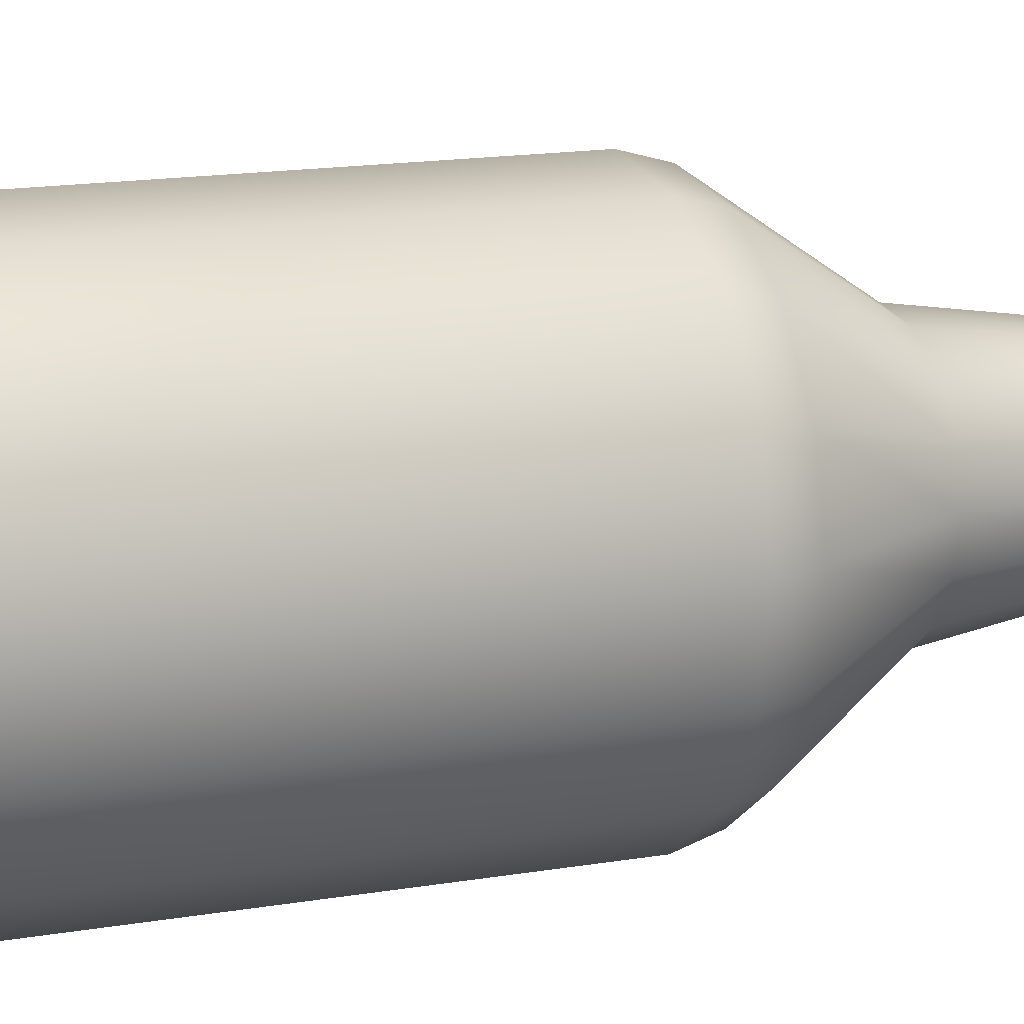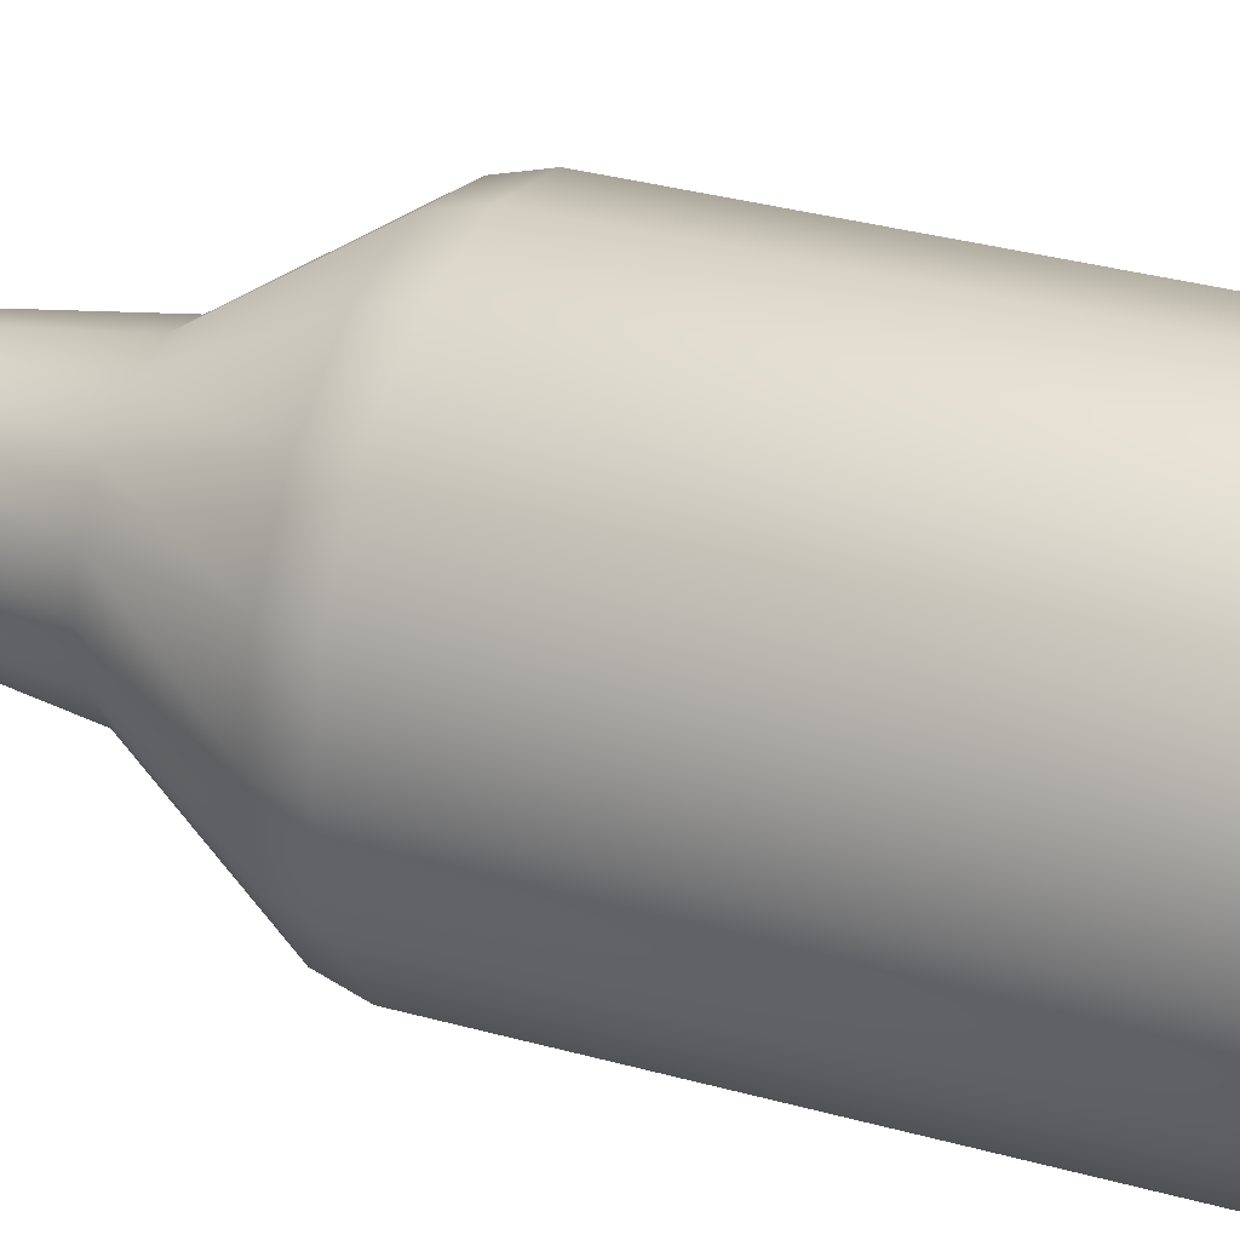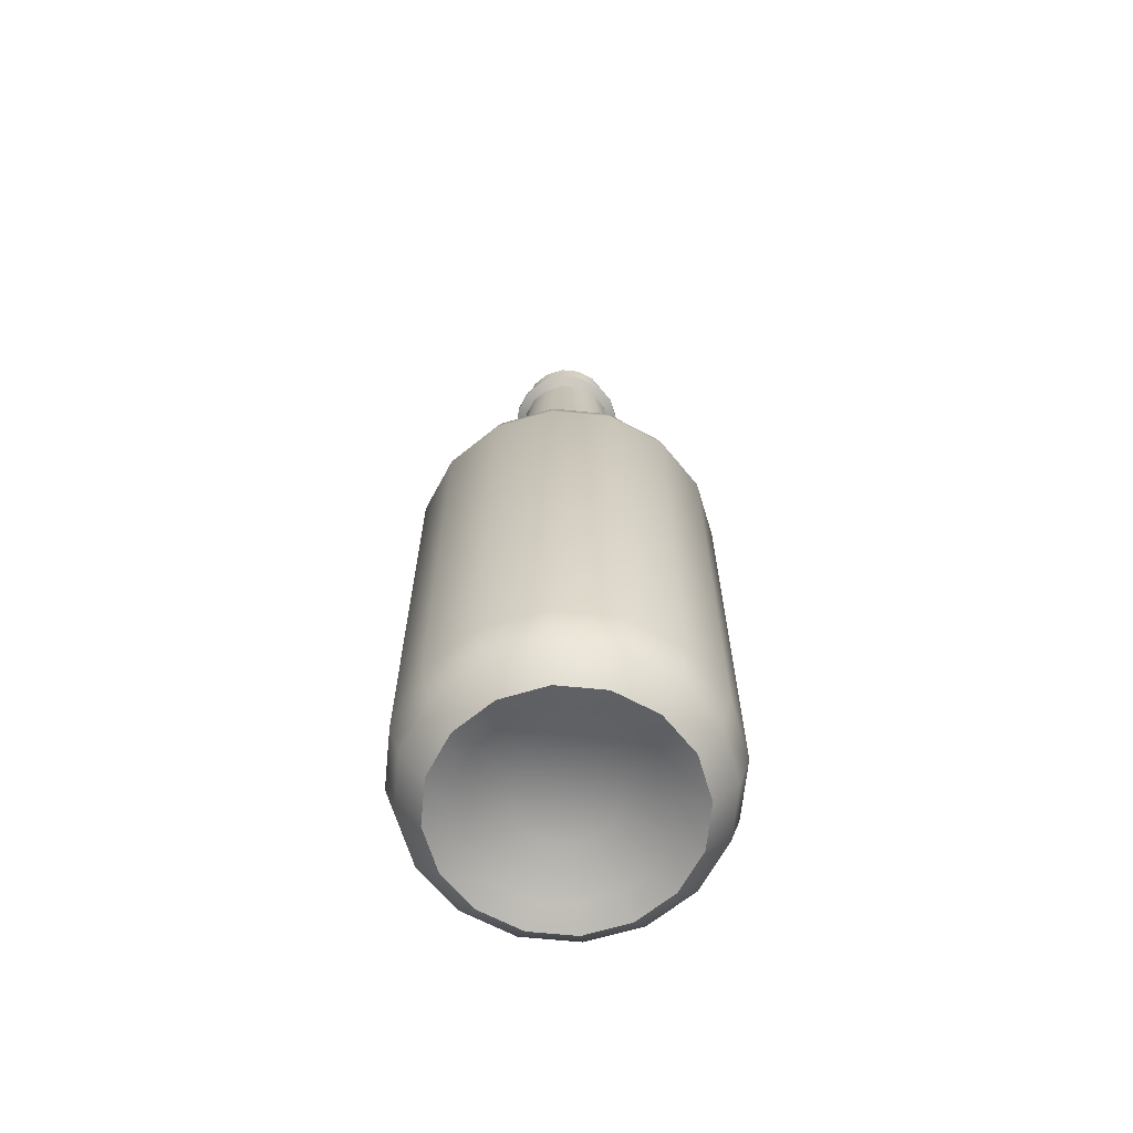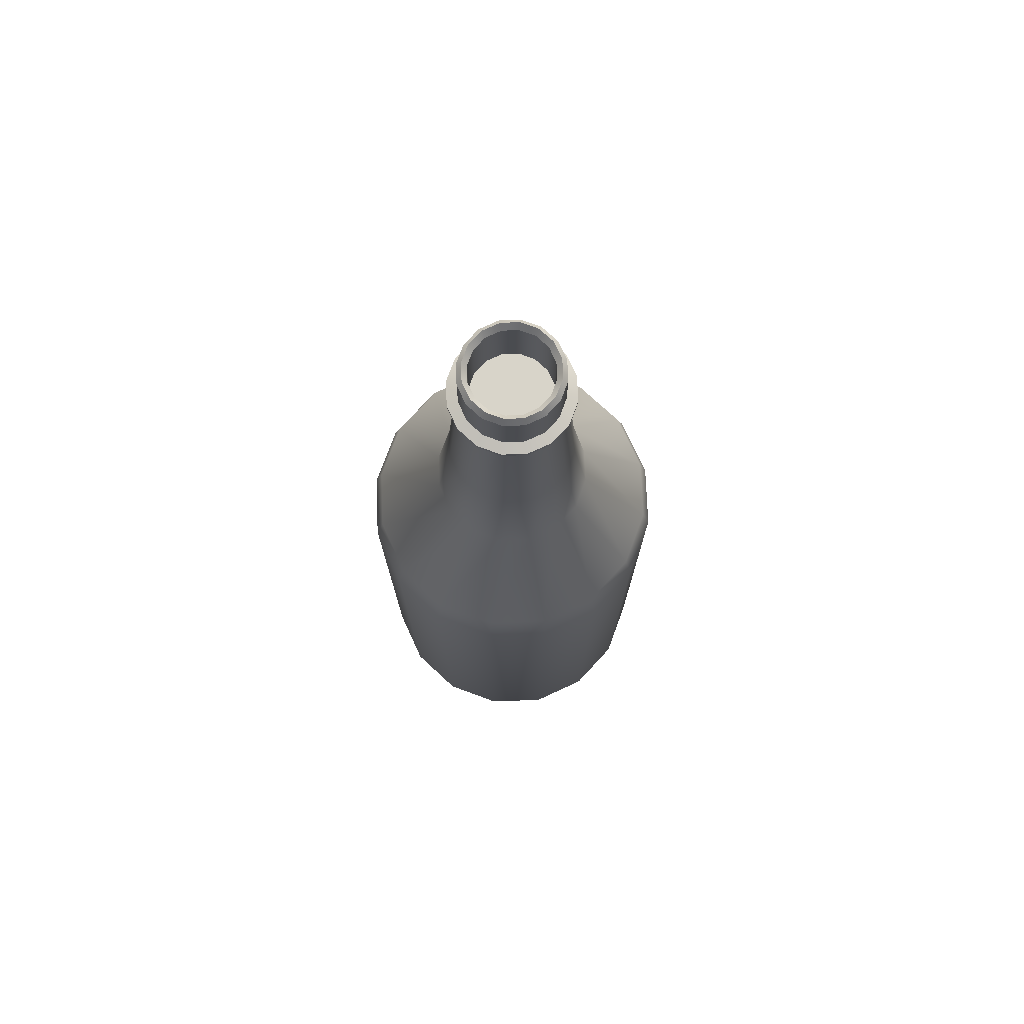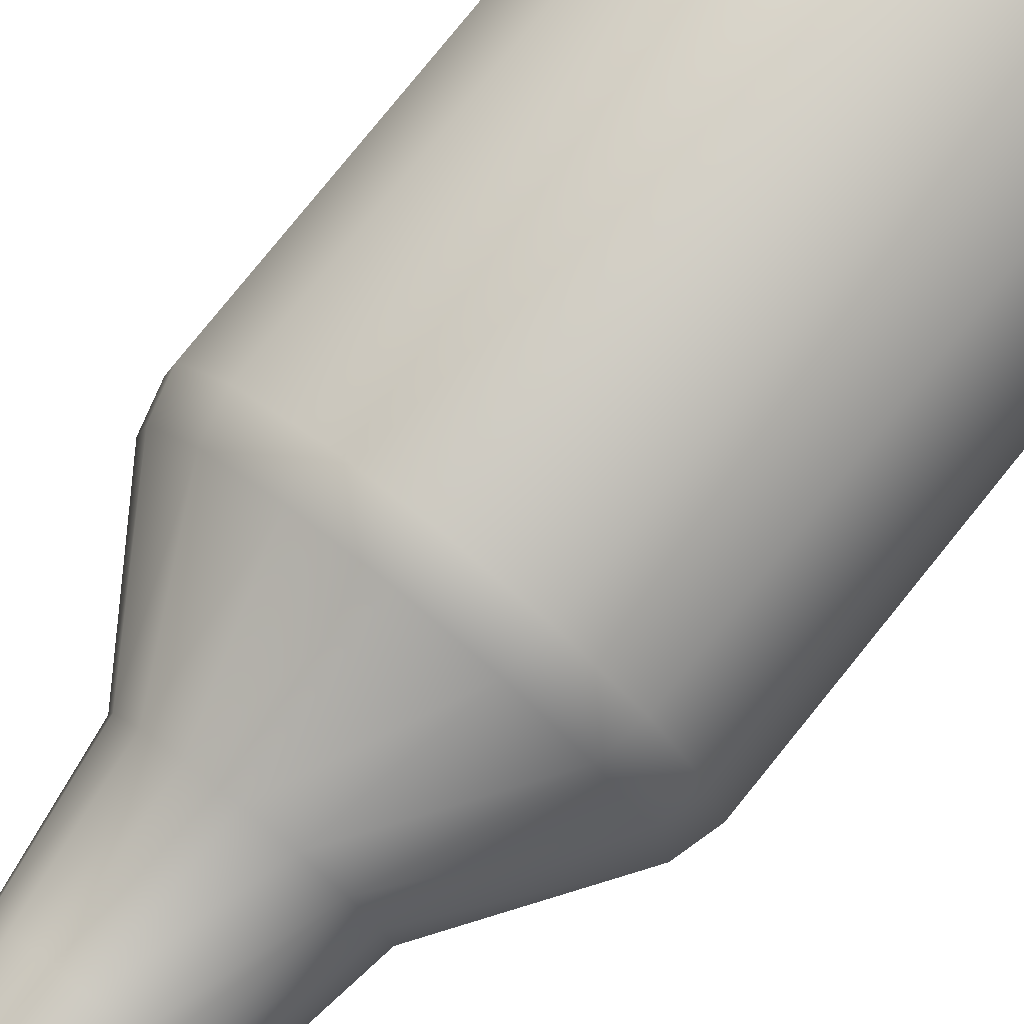
<metadata>
{"format":"obj","ext":"obj","renderer":"f3d","projection":"perspective","resolution":1024,"background":"white","views":[{"elev":12.9,"azim":66.4,"up":"+Z"},{"elev":29.9,"azim":-67.1,"up":"+Z"},{"elev":-65.6,"azim":28.0,"up":"+Y"},{"elev":75.1,"azim":-148.5,"up":"+Y"},{"elev":78.7,"azim":-141.1,"up":"+Z"}]}
</metadata>
<code>
o Water_Cylinder.001
v 0.001196 -0.1012 -0.04911
v 0.001196 0.04911 -0.04911
v 0.01999 -0.1012 -0.04537
v 0.01999 0.04911 -0.04537
v 0.03592 -0.1012 -0.03473
v 0.03592 0.04911 -0.03473
v 0.04657 -0.1012 -0.01879
v 0.04657 0.04911 -0.01879
v 0.05031 -0.1012 0
v 0.05031 0.04911 0
v 0.04657 -0.1012 0.01879
v 0.04657 0.04911 0.01879
v 0.03592 -0.1012 0.03473
v 0.03592 0.04911 0.03473
v 0.01999 -0.1012 0.04537
v 0.01999 0.04911 0.04537
v 0.001196 -0.1012 0.04911
v 0.001196 0.04911 0.04911
v -0.0176 -0.1012 0.04537
v -0.0176 0.04911 0.04537
v -0.03353 -0.1012 0.03473
v -0.03353 0.04911 0.03473
v -0.04418 -0.1012 0.01879
v -0.04418 0.04911 0.01879
v -0.04791 -0.1012 -0
v -0.04791 0.04911 -0
v -0.04418 -0.1012 -0.01879
v -0.04418 0.04911 -0.01879
v -0.03353 -0.1012 -0.03473
v -0.03353 0.04911 -0.03473
v -0.0176 -0.1012 -0.04537
v -0.0176 0.04911 -0.04537
v 0.001196 0.0901 -0.02496
v 0.01075 0.0901 -0.02306
v 0.01885 0.0901 -0.01765
v 0.02426 0.0901 -0.009552
v 0.02616 0.0901 0
v 0.02426 0.0901 0.009552
v 0.01885 0.0901 0.01765
v 0.01075 0.0901 0.02306
v 0.001196 0.0901 0.02496
v -0.008357 0.0901 0.02306
v -0.01646 0.0901 0.01765
v -0.02187 0.0901 0.009552
v -0.02377 0.0901 -0
v -0.02187 0.0901 -0.009552
v -0.01646 0.0901 -0.01765
v -0.008357 0.0901 -0.02306
v 0.001196 0.1214 -0.02024
v 0.00894 0.1214 -0.0187
v 0.01551 0.1214 -0.01431
v 0.01989 0.1214 -0.007745
v 0.02143 0.1214 0
v 0.01989 0.1214 0.007745
v 0.01551 0.1214 0.01431
v 0.00894 0.1214 0.0187
v 0.001196 0.1214 0.02024
v -0.006549 0.1214 0.0187
v -0.01311 0.1214 0.01431
v -0.0175 0.1214 0.007745
v -0.01904 0.1214 -0
v -0.0175 0.1214 -0.007745
v -0.01311 0.1214 -0.01431
v -0.006549 0.1214 -0.0187
v -0.01665 0.05808 0.04308
v -0.03178 0.05808 0.03297
v -0.03178 0.05808 -0.03297
v -0.01665 0.05808 -0.04308
v 0.03417 0.05808 -0.03297
v 0.04428 0.05808 -0.01785
v 0.01904 0.05808 0.04308
v 0.001196 0.05808 0.04663
v -0.04544 0.05808 -0
v -0.04189 0.05808 -0.01785
v 0.001196 0.05808 -0.04663
v 0.01904 0.05808 -0.04308
v 0.04428 0.05808 0.01785
v 0.03417 0.05808 0.03297
v -0.04189 0.05808 0.01785
v 0.04783 0.05808 0
v 0.001196 0.1677 -0.01624
v 0.007412 0.1677 -0.01501
v 0.01268 0.1677 -0.01149
v 0.0162 0.1677 -0.006216
v 0.01744 0.1677 0
v 0.0162 0.1677 0.006216
v 0.01268 0.1677 0.01149
v 0.007412 0.1677 0.01501
v 0.001196 0.1677 0.01624
v -0.005021 0.1677 0.01501
v -0.01029 0.1677 0.01149
v -0.01381 0.1677 0.006216
v -0.01505 0.1677 -0
v -0.01381 0.1677 -0.006216
v -0.01029 0.1677 -0.01149
v -0.005021 0.1677 -0.01501
v 0.001196 0.1695 -0.01955
v 0.008677 0.1695 -0.01806
v 0.01502 0.1695 -0.01382
v 0.01926 0.1695 -0.007481
v 0.02074 0.1695 0
v 0.01926 0.1695 0.007481
v 0.01502 0.1695 0.01382
v 0.008677 0.1695 0.01806
v 0.001196 0.1695 0.01955
v -0.006285 0.1695 0.01806
v -0.01263 0.1695 0.01382
v -0.01687 0.1695 0.007481
v -0.01835 0.1695 -0
v -0.01687 0.1695 -0.007481
v -0.01263 0.1695 -0.01382
v -0.006285 0.1695 -0.01806
v 0.001196 0.1709 -0.01955
v 0.008677 0.1709 -0.01806
v 0.01502 0.1709 -0.01382
v 0.01926 0.1709 -0.007481
v 0.02074 0.1709 0
v 0.01926 0.1709 0.007481
v 0.01502 0.1709 0.01382
v 0.008677 0.1709 0.01806
v 0.001196 0.1709 0.01955
v -0.006285 0.1709 0.01806
v -0.01263 0.1709 0.01382
v -0.01687 0.1709 0.007481
v -0.01835 0.1709 -0
v -0.01687 0.1709 -0.007481
v -0.01263 0.1709 -0.01382
v -0.006285 0.1709 -0.01806
v 0.001196 0.172 -0.0161
v 0.007358 0.172 -0.01488
v 0.01258 0.172 -0.01139
v 0.01607 0.172 -0.006162
v 0.0173 0.172 0
v 0.01607 0.172 0.006162
v 0.01258 0.172 0.01139
v 0.007358 0.172 0.01488
v 0.001196 0.172 0.0161
v -0.004967 0.172 0.01488
v -0.01019 0.172 0.01139
v -0.01368 0.172 0.006162
v -0.01491 0.172 -0
v -0.01368 0.172 -0.006162
v -0.01019 0.172 -0.01139
v -0.004967 0.172 -0.01488
v 0.001196 0.1874 -0.0161
v 0.007358 0.1874 -0.01488
v 0.01258 0.1874 -0.01139
v 0.01607 0.1874 -0.006162
v 0.0173 0.1874 0
v 0.01607 0.1874 0.006162
v 0.01258 0.1874 0.01139
v 0.007358 0.1874 0.01488
v 0.001196 0.1874 0.0161
v -0.004967 0.1874 0.01488
v -0.01019 0.1874 0.01139
v -0.01368 0.1874 0.006162
v -0.01491 0.1874 -0
v -0.01368 0.1874 -0.006162
v -0.01019 0.1874 -0.01139
v -0.004967 0.1874 -0.01488
v 0.001196 0.1893 -0.01459
v 0.00678 0.1893 -0.01348
v 0.01151 0.1893 -0.01032
v 0.01468 0.1893 -0.005585
v 0.01579 0.1893 0
v 0.01468 0.1893 0.005585
v 0.01151 0.1893 0.01032
v 0.00678 0.1893 0.01348
v 0.001196 0.1893 0.01459
v -0.004389 0.1893 0.01348
v -0.009123 0.1893 0.01032
v -0.01229 0.1893 0.005585
v -0.0134 0.1893 -0
v -0.01229 0.1893 -0.005585
v -0.009123 0.1893 -0.01032
v -0.004389 0.1893 -0.01348
v 0.001196 -0.1133 -0.04574
v 0.0187 -0.1133 -0.04226
v 0.03354 -0.1133 -0.03234
v 0.04345 -0.1133 -0.0175
v 0.04693 -0.1133 0
v 0.04345 -0.1133 0.0175
v 0.03354 -0.1133 0.03234
v 0.0187 -0.1133 0.04226
v 0.001196 -0.1133 0.04574
v -0.01631 -0.1133 0.04226
v -0.03115 -0.1133 0.03234
v -0.04106 -0.1133 0.0175
v -0.04454 -0.1133 -0
v -0.04106 -0.1133 -0.0175
v -0.03115 -0.1133 -0.03234
v -0.01631 -0.1133 -0.04226
v 0.001196 -0.1215 -0.03798
v 0.01573 -0.1215 -0.03509
v 0.02805 -0.1215 -0.02686
v 0.03628 -0.1215 -0.01453
v 0.03918 -0.1215 0
v 0.03628 -0.1215 0.01453
v 0.02805 -0.1215 0.02686
v 0.01573 -0.1215 0.03509
v 0.001196 -0.1215 0.03798
v -0.01334 -0.1215 0.03509
v -0.02566 -0.1215 0.02686
v -0.03389 -0.1215 0.01453
v -0.03678 -0.1215 -0
v -0.03389 -0.1215 -0.01453
v -0.02566 -0.1215 -0.02686
v -0.01334 -0.1215 -0.03509
v 0.001196 -0.1186 -0.02992
v 0.01264 -0.1186 -0.02764
v 0.02235 -0.1186 -0.02116
v 0.02884 -0.1186 -0.01145
v 0.03111 -0.1186 0
v 0.02884 -0.1186 0.01145
v 0.02235 -0.1186 0.02116
v 0.01264 -0.1186 0.02764
v 0.001196 -0.1186 0.02992
v -0.01025 -0.1186 0.02764
v -0.01996 -0.1186 0.02116
v -0.02644 -0.1186 0.01145
v -0.02872 -0.1186 -0
v -0.02644 -0.1186 -0.01145
v -0.01996 -0.1186 -0.02116
v -0.01025 -0.1186 -0.02764
v 0.001196 -0.1123 -0.015
v 0.006936 -0.1123 -0.01386
v 0.0118 -0.1123 -0.01061
v 0.01505 -0.1123 -0.00574
v 0.0162 -0.1123 0
v 0.01505 -0.1123 0.00574
v 0.0118 -0.1123 0.01061
v 0.006936 -0.1123 0.01386
v 0.001196 -0.1123 0.015
v -0.004545 -0.1123 0.01386
v -0.009411 -0.1123 0.01061
v -0.01266 -0.1123 0.00574
v -0.0138 -0.1123 -0
v -0.01266 -0.1123 -0.00574
v -0.009411 -0.1123 -0.01061
v -0.004545 -0.1123 -0.01386
v 0.001196 0.1873 -0.01294
v 0.006148 0.1873 -0.01196
v 0.01035 0.1873 -0.00915
v 0.01315 0.1873 -0.004952
v 0.01414 0.1873 0
v 0.01315 0.1873 0.004952
v 0.01035 0.1873 0.00915
v 0.006148 0.1873 0.01196
v 0.001196 0.1873 0.01294
v -0.003757 0.1873 0.01196
v -0.007955 0.1873 0.00915
v -0.01076 0.1873 0.004952
v -0.01175 0.1873 -0
v -0.01076 0.1873 -0.004952
v -0.007955 0.1873 -0.00915
v -0.003757 0.1873 -0.01196
v 0.001196 0.1677 -0.01294
v 0.006148 0.1677 -0.01196
v 0.01035 0.1677 -0.00915
v 0.01315 0.1677 -0.004952
v 0.01414 0.1677 0
v 0.01315 0.1677 0.004952
v 0.01035 0.1677 0.00915
v 0.006148 0.1677 0.01196
v 0.001196 0.1677 0.01294
v -0.003757 0.1677 0.01196
v -0.007955 0.1677 0.00915
v -0.01076 0.1677 0.004952
v -0.01175 0.1677 -0
v -0.01076 0.1677 -0.004952
v -0.007955 0.1677 -0.00915
v -0.003757 0.1677 -0.01196
f 1 2 4 3
f 3 4 6 5
f 5 6 8 7
f 7 8 10 9
f 9 10 12 11
f 11 12 14 13
f 13 14 16 15
f 15 16 18 17
f 17 18 20 19
f 19 20 22 21
f 21 22 24 23
f 23 24 26 25
f 25 26 28 27
f 27 28 30 29
f 66 65 42 43
f 29 30 32 31
f 31 32 2 1
f 5 7 180 179
f 45 44 60 61
f 68 67 47 48
f 70 69 35 36
f 72 71 40 41
f 74 73 45 46
f 76 75 33 34
f 78 77 38 39
f 79 66 43 44
f 75 68 48 33
f 80 70 36 37
f 65 72 41 42
f 67 74 46 47
f 69 76 34 35
f 71 78 39 40
f 73 79 44 45
f 77 80 37 38
f 51 50 82 83
f 38 37 53 54
f 46 45 61 62
f 39 38 54 55
f 47 46 62 63
f 40 39 55 56
f 48 47 63 64
f 41 40 56 57
f 34 33 49 50
f 33 48 64 49
f 42 41 57 58
f 35 34 50 51
f 43 42 58 59
f 36 35 51 52
f 44 43 59 60
f 37 36 52 53
f 12 10 80 77
f 26 24 79 73
f 16 14 78 71
f 6 4 76 69
f 30 28 74 67
f 20 18 72 65
f 10 8 70 80
f 2 32 68 75
f 24 22 66 79
f 14 12 77 78
f 4 2 75 76
f 28 26 73 74
f 18 16 71 72
f 8 6 69 70
f 32 30 67 68
f 22 20 65 66
f 93 92 108 109
f 59 58 90 91
f 52 51 83 84
f 60 59 91 92
f 53 52 84 85
f 61 60 92 93
f 54 53 85 86
f 62 61 93 94
f 55 54 86 87
f 63 62 94 95
f 56 55 87 88
f 64 63 95 96
f 57 56 88 89
f 50 49 81 82
f 49 64 96 81
f 58 57 89 90
f 99 98 114 115
f 86 85 101 102
f 94 93 109 110
f 87 86 102 103
f 95 94 110 111
f 88 87 103 104
f 96 95 111 112
f 89 88 104 105
f 82 81 97 98
f 81 96 112 97
f 90 89 105 106
f 83 82 98 99
f 91 90 106 107
f 84 83 99 100
f 92 91 107 108
f 85 84 100 101
f 120 119 135 136
f 107 106 122 123
f 100 99 115 116
f 108 107 123 124
f 101 100 116 117
f 109 108 124 125
f 102 101 117 118
f 110 109 125 126
f 103 102 118 119
f 111 110 126 127
f 104 103 119 120
f 112 111 127 128
f 105 104 120 121
f 98 97 113 114
f 97 112 128 113
f 106 105 121 122
f 141 140 156 157
f 128 127 143 144
f 121 120 136 137
f 114 113 129 130
f 113 128 144 129
f 122 121 137 138
f 115 114 130 131
f 123 122 138 139
f 116 115 131 132
f 124 123 139 140
f 117 116 132 133
f 125 124 140 141
f 118 117 133 134
f 126 125 141 142
f 119 118 134 135
f 127 126 142 143
f 155 154 170 171
f 134 133 149 150
f 142 141 157 158
f 135 134 150 151
f 143 142 158 159
f 136 135 151 152
f 144 143 159 160
f 137 136 152 153
f 130 129 145 146
f 129 144 160 145
f 138 137 153 154
f 131 130 146 147
f 139 138 154 155
f 132 131 147 148
f 140 139 155 156
f 133 132 148 149
f 175 174 254 255
f 148 147 163 164
f 156 155 171 172
f 149 148 164 165
f 157 156 172 173
f 150 149 165 166
f 158 157 173 174
f 151 150 166 167
f 159 158 174 175
f 152 151 167 168
f 160 159 175 176
f 153 152 168 169
f 146 145 161 162
f 145 160 176 161
f 154 153 169 170
f 147 146 162 163
f 181 182 198 197
f 15 17 185 184
f 1 3 178 177
f 25 27 190 189
f 11 13 183 182
f 21 23 188 187
f 31 1 177 192
f 7 9 181 180
f 17 19 186 185
f 27 29 191 190
f 3 5 179 178
f 13 15 184 183
f 23 25 189 188
f 9 11 182 181
f 19 21 187 186
f 29 31 192 191
f 202 203 219 218
f 189 190 206 205
f 182 183 199 198
f 190 191 207 206
f 183 184 200 199
f 191 192 208 207
f 184 185 201 200
f 177 178 194 193
f 192 177 193 208
f 185 186 202 201
f 178 179 195 194
f 186 187 203 202
f 179 180 196 195
f 187 188 204 203
f 180 181 197 196
f 188 189 205 204
f 223 224 240 239
f 195 196 212 211
f 203 204 220 219
f 196 197 213 212
f 204 205 221 220
f 197 198 214 213
f 205 206 222 221
f 198 199 215 214
f 206 207 223 222
f 199 200 216 215
f 207 208 224 223
f 200 201 217 216
f 193 194 210 209
f 208 193 209 224
f 201 202 218 217
f 194 195 211 210
f 225 226 227 228 229 230 231 232 233 234 235 236 237 238 239 240
f 216 217 233 232
f 209 210 226 225
f 224 209 225 240
f 217 218 234 233
f 210 211 227 226
f 218 219 235 234
f 211 212 228 227
f 219 220 236 235
f 212 213 229 228
f 220 221 237 236
f 213 214 230 229
f 221 222 238 237
f 214 215 231 230
f 222 223 239 238
f 215 216 232 231
f 243 242 258 259
f 168 167 247 248
f 176 175 255 256
f 169 168 248 249
f 162 161 241 242
f 161 176 256 241
f 170 169 249 250
f 163 162 242 243
f 171 170 250 251
f 164 163 243 244
f 172 171 251 252
f 165 164 244 245
f 173 172 252 253
f 166 165 245 246
f 174 173 253 254
f 167 166 246 247
f 258 257 272 271 270 269 268 267 266 265 264 263 262 261 260 259
f 251 250 266 267
f 244 243 259 260
f 252 251 267 268
f 245 244 260 261
f 253 252 268 269
f 246 245 261 262
f 254 253 269 270
f 247 246 262 263
f 255 254 270 271
f 248 247 263 264
f 256 255 271 272
f 249 248 264 265
f 242 241 257 258
f 241 256 272 257
f 250 249 265 266

</code>
